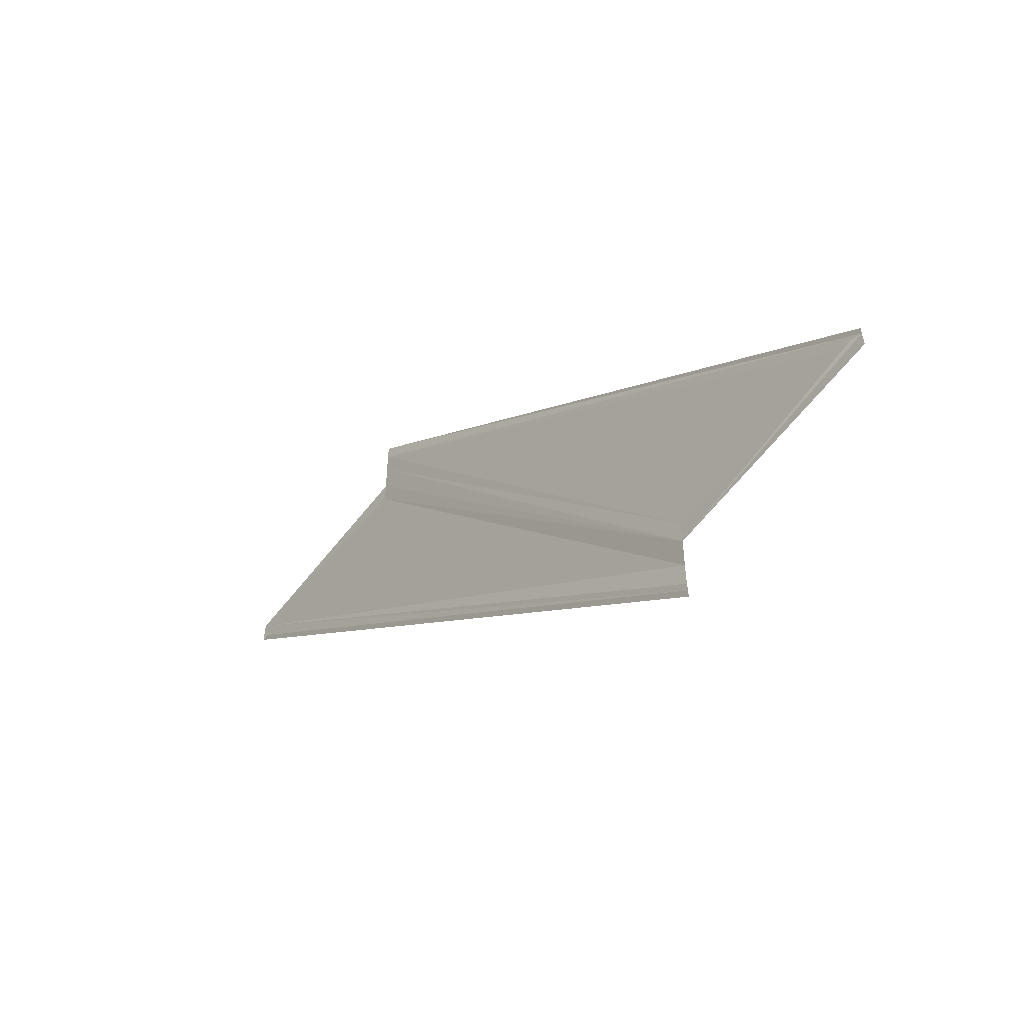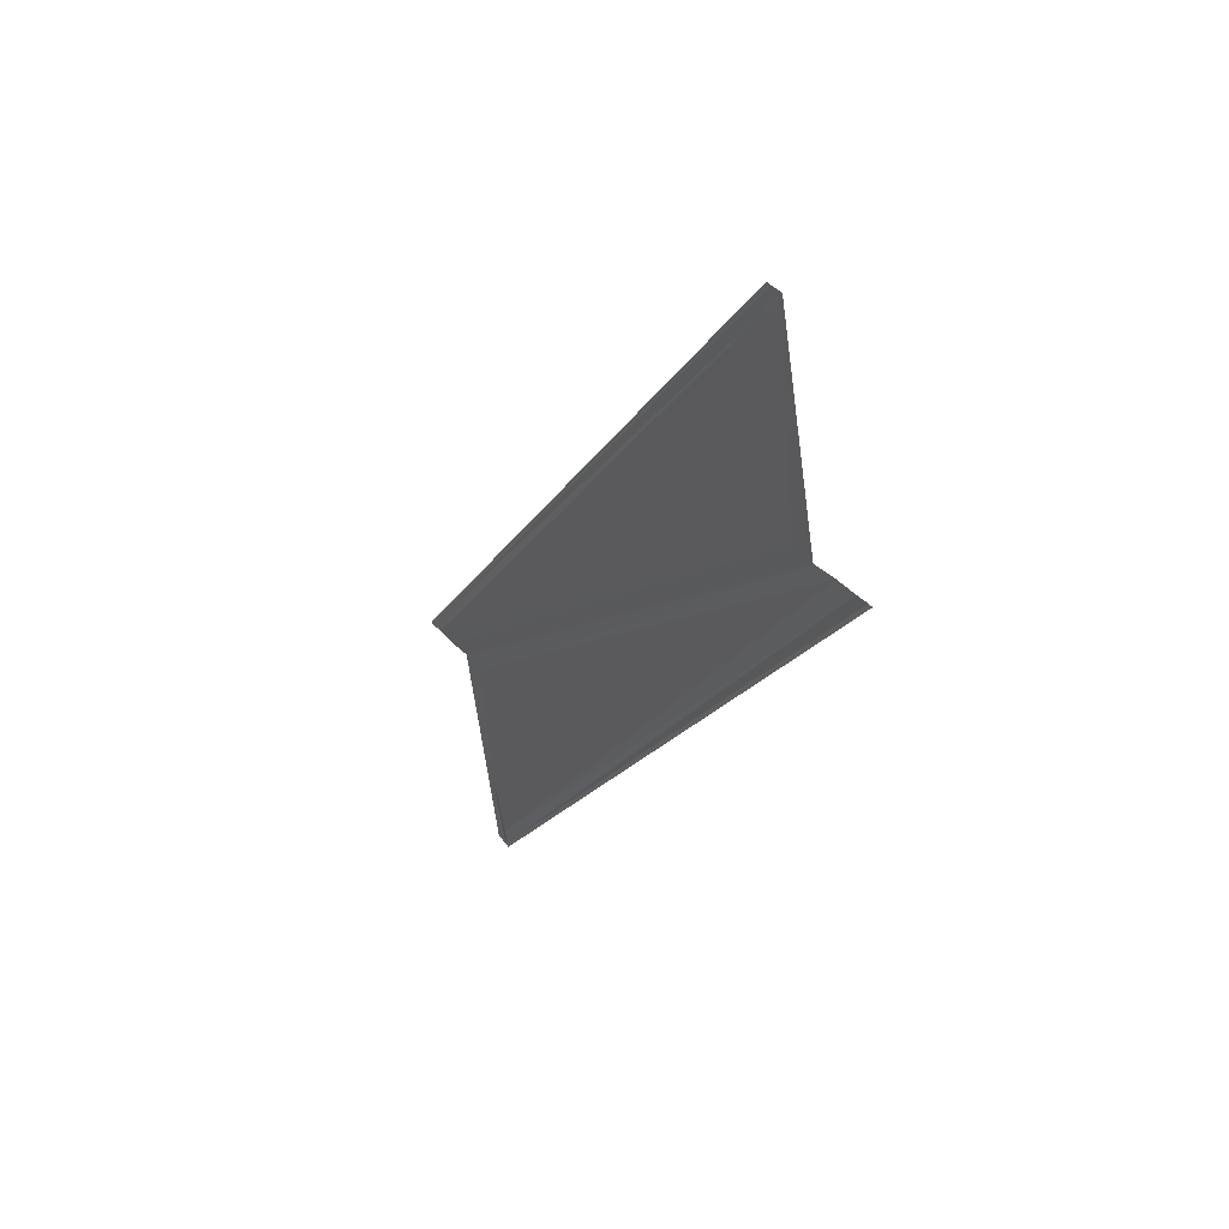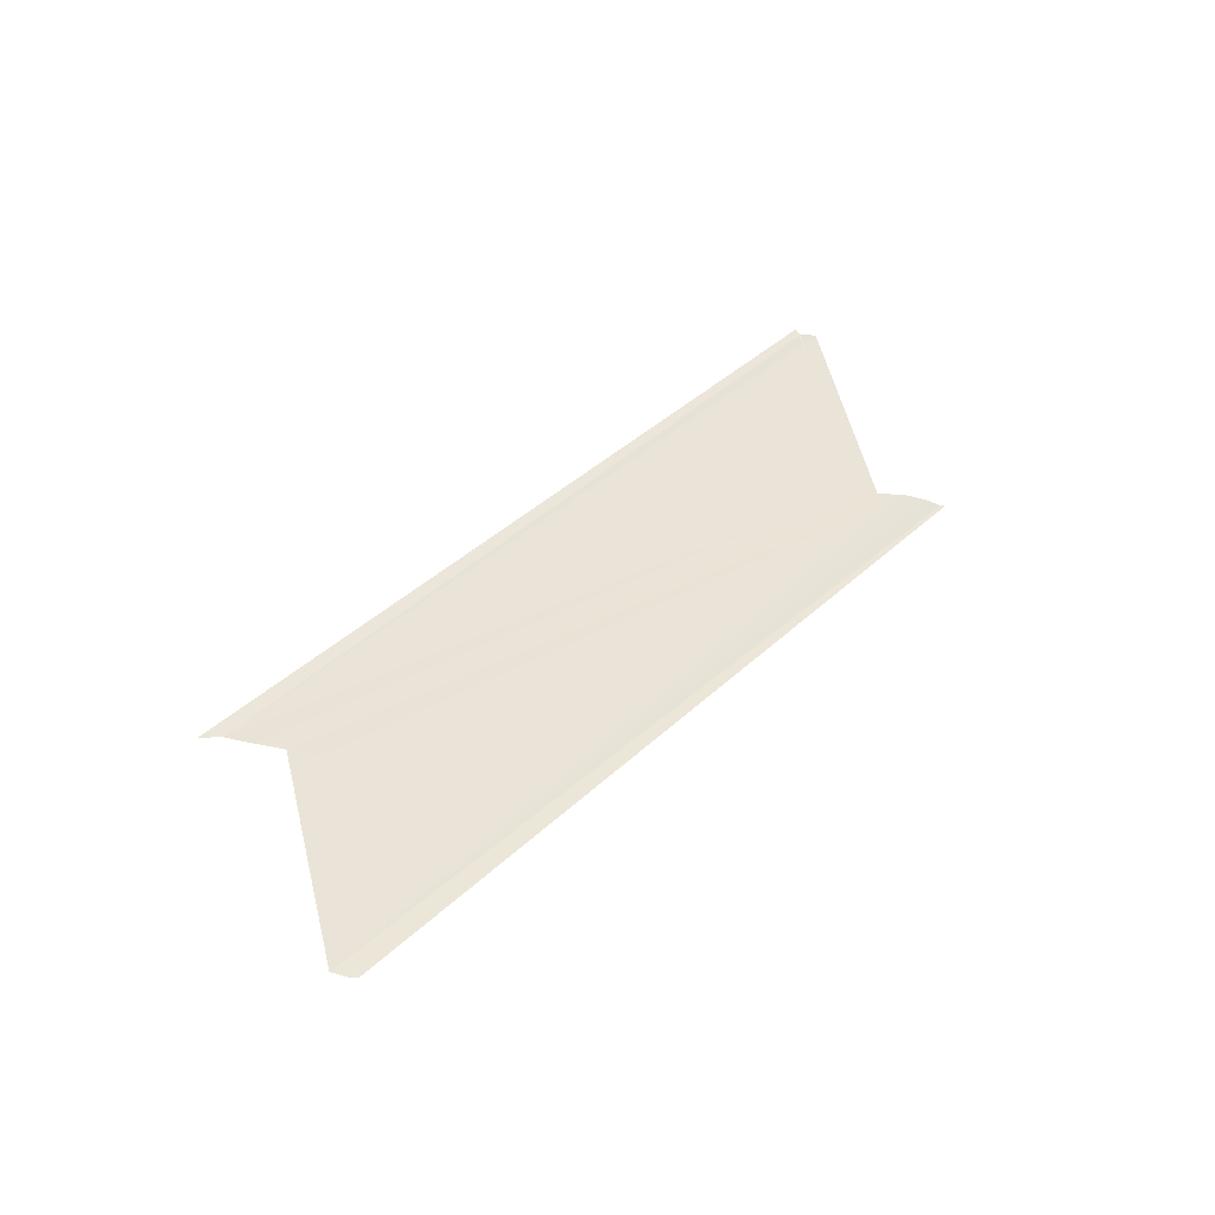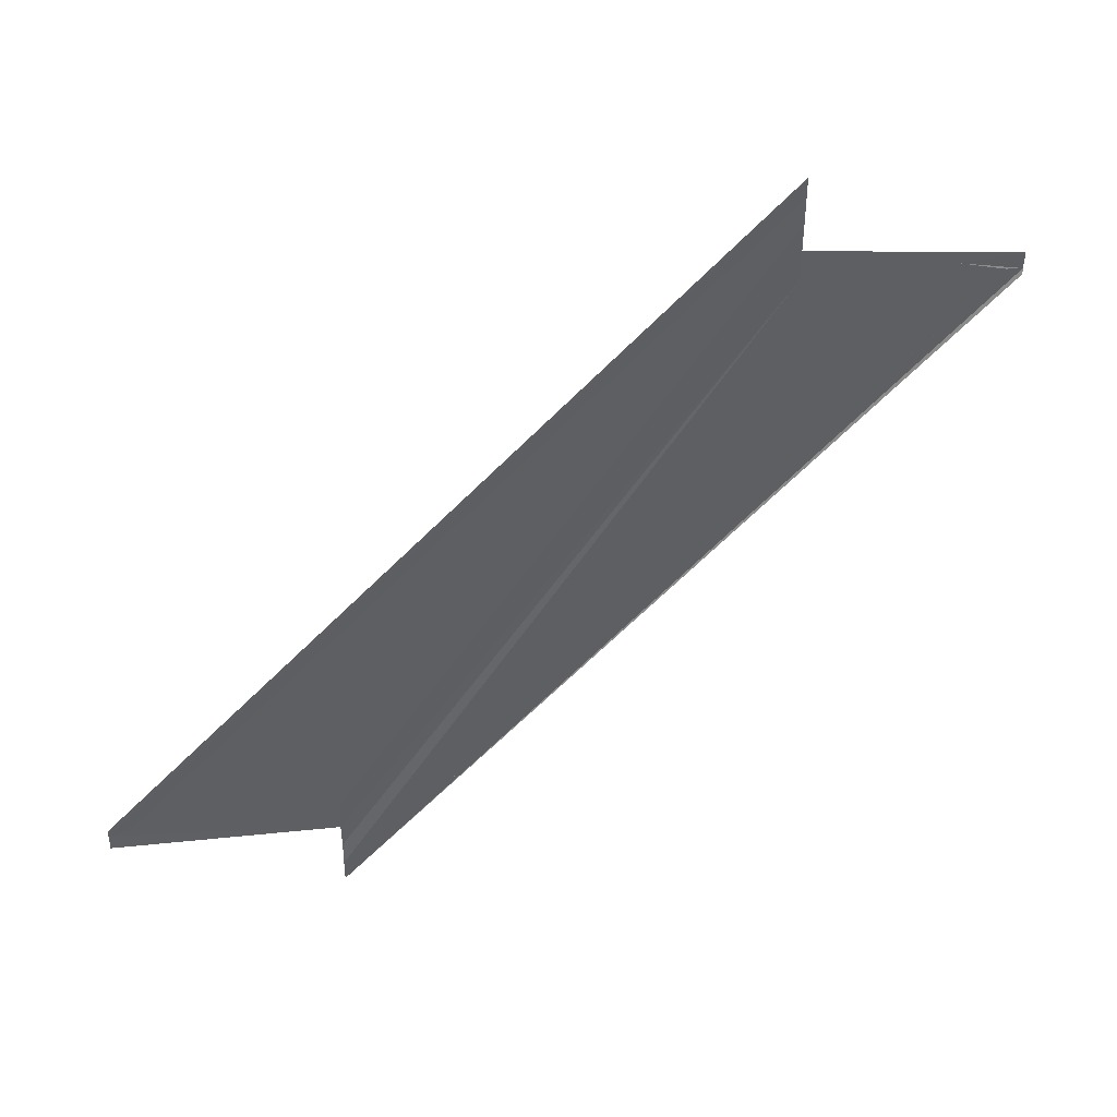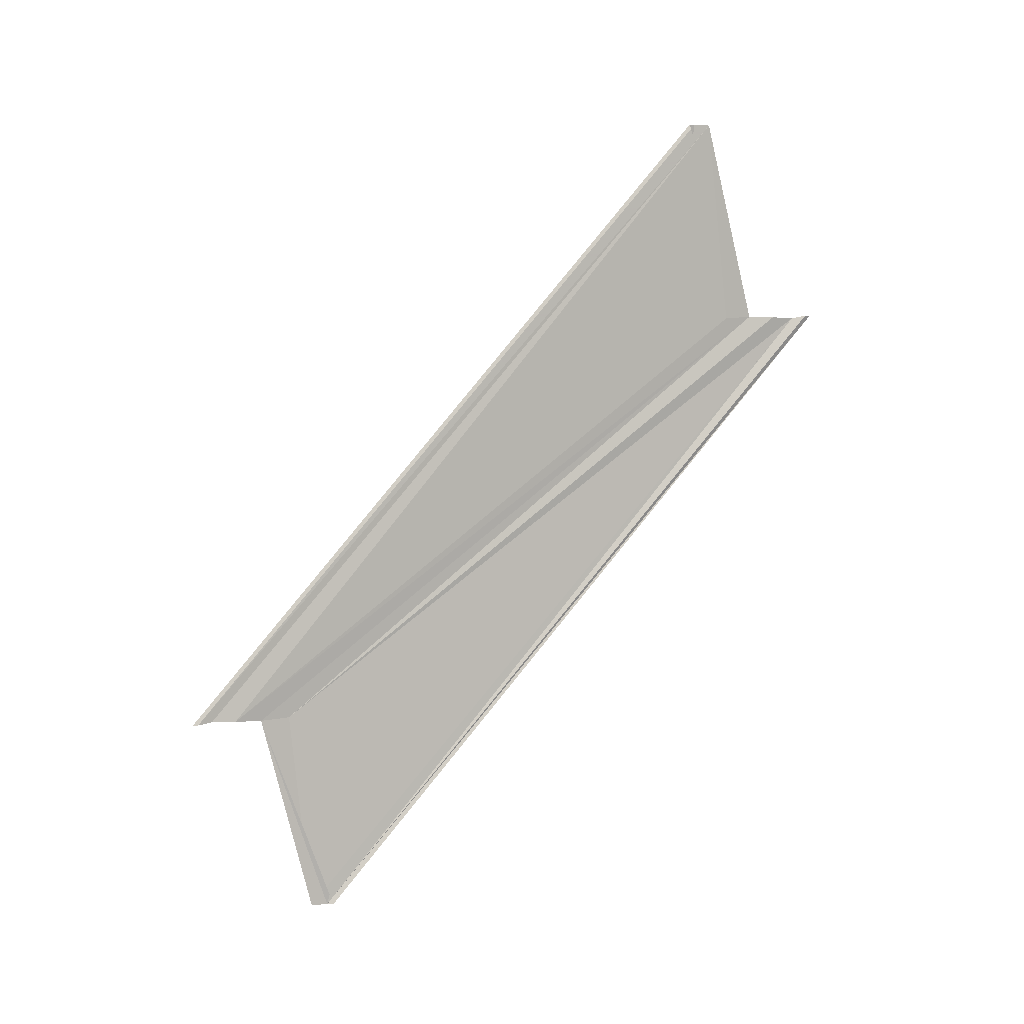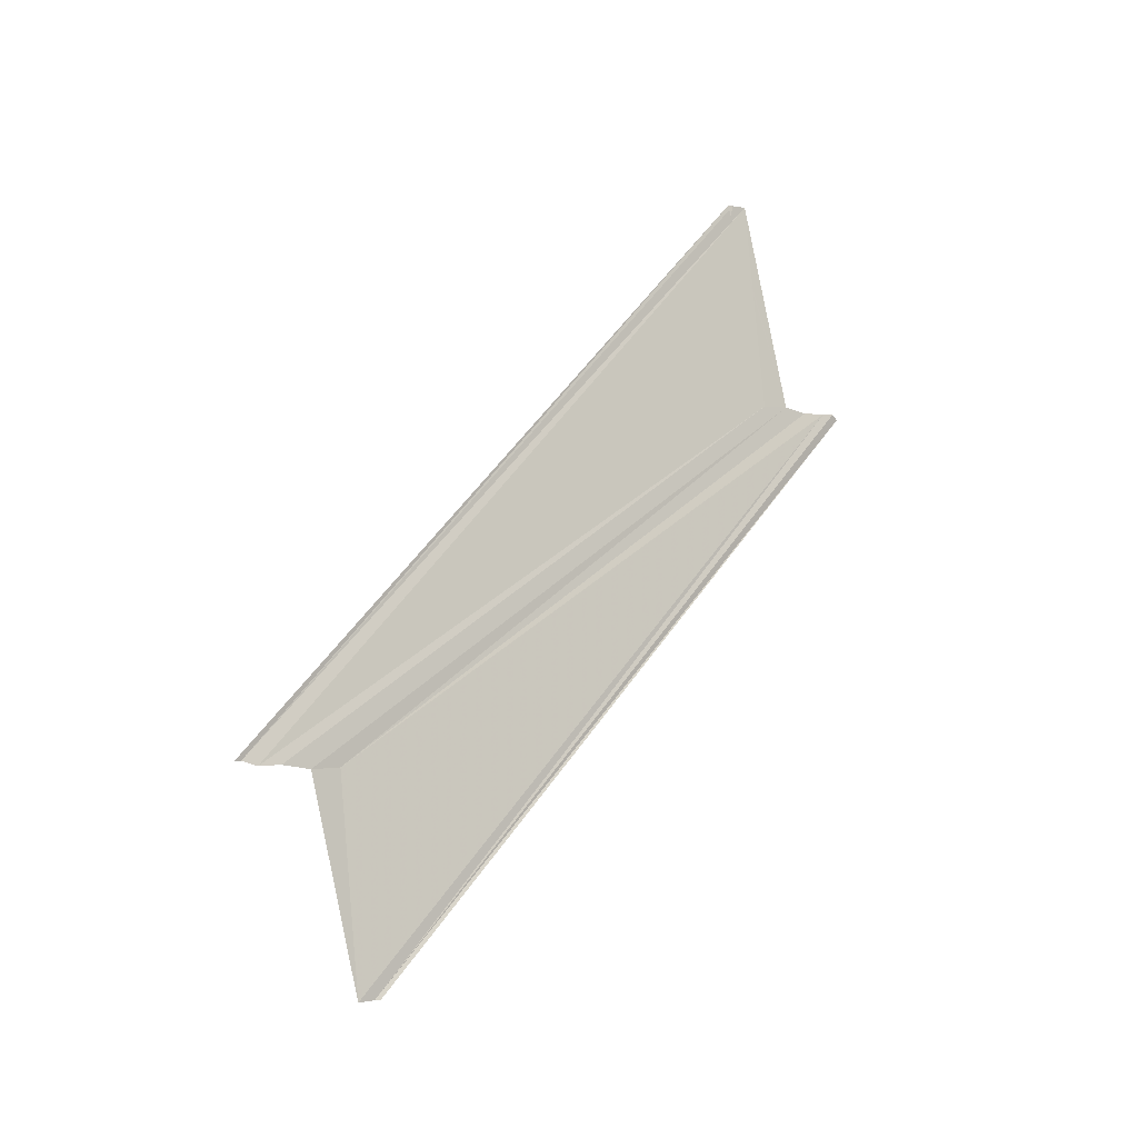
<metadata>
{"format":"obj","ext":"obj","renderer":"f3d","projection":"perspective","resolution":1024,"background":"white","views":[{"elev":-55.2,"azim":138.9,"up":"+Z"},{"elev":34.6,"azim":146.4,"up":"+Y"},{"elev":-38.5,"azim":74.9,"up":"+Y"},{"elev":43.6,"azim":-109.0,"up":"+Z"},{"elev":6.8,"azim":72.5,"up":"+Y"},{"elev":-11.3,"azim":55.9,"up":"+Y"}]}
</metadata>
<code>
o 5381
v 2160 1869 16.3
v 2160 1869 16.3
v 2160 1869 16.33
v 2160 1869 16.3
v 2160 1869 16.33
v 2160 1869 16.3
v 2160 1869 16.3
v 2160 1869 16.33
v 2160 1869 16.3
v 2160 1869 16.33
v 2160 1869 16.3
v 2160 1869 16.33
v 2160 1869 16.33
v 2160 1869 16.3
v 2160 1869 16.33
v 2160 1869 16.33
v 2160 1869 16.3
v 2160 1869 16.31
v 2160 1869 16.31
v 2160 1869 16.31
v 2160 1869 16.31
v 2160 1869 16.31
v 2160 1869 16.33
v 2160 1869 16.31
v 2160 1869 16.3
v 2160 1869 16.31
v 2160 1869 16.33
v 2160 1869 16.31
v 2160 1869 16.31
v 2160 1869 16.3
v 2160 1869 16.31
v 2160 1869 16.31
v 2160 1869 16.33
v 2160 1869 16.31
v 2160 1869 16.31
v 2160 1869 16.33
v 2160 1869 16.3
v 2160 1869 16.33
v 2160 1869 16.3
v 2160 1869 16.31
v 2160 1869 16.33
v 2160 1869 16.3
v 2160 1869 16.3
v 2160 1869 16.33
v 2160 1869 16.33
v 2160 1869 16.3
v 2160 1869 16.3
v 2160 1869 16.3
v 2160 1869 16.33
v 2160 1869 16.33
v 2160 1869 16.3
v 2160 1869 16.3
v 2160 1869 16.3
v 2160 1869 16.33
v 2160 1869 16.33
v 2160 1869 16.33
v 2160 1869 16.33
v 2160 1869 16.33
v 2160 1869 16.33
v 2160 1869 16.33
v 2160 1869 16.33
f 1 2 3
f 4 2 5
f 4 6 5
f 7 6 8
f 5 9 10
f 8 9 10
f 5 11 12
f 3 11 12
f 3 13 12
f 3 14 15
f 16 14 15
f 1 17 3
f 18 17 16
f 18 19 16
f 1 19 20
f 1 19 21
f 22 19 23
f 1 24 25
f 16 26 27
f 23 26 27
f 1 28 29
f 30 31 29
f 32 28 33
f 32 34 33
f 33 35 36
f 37 34 38
f 37 39 38
f 33 40 41
f 38 40 41
f 39 42 40
f 38 43 44
f 45 43 44
f 46 39 45
f 46 47 45
f 45 48 49
f 50 48 49
f 51 47 50
f 51 52 50
f 50 53 54
f 55 56 49
f 55 57 50
f 55 58 50
f 55 59 8
f 60 59 61

</code>
